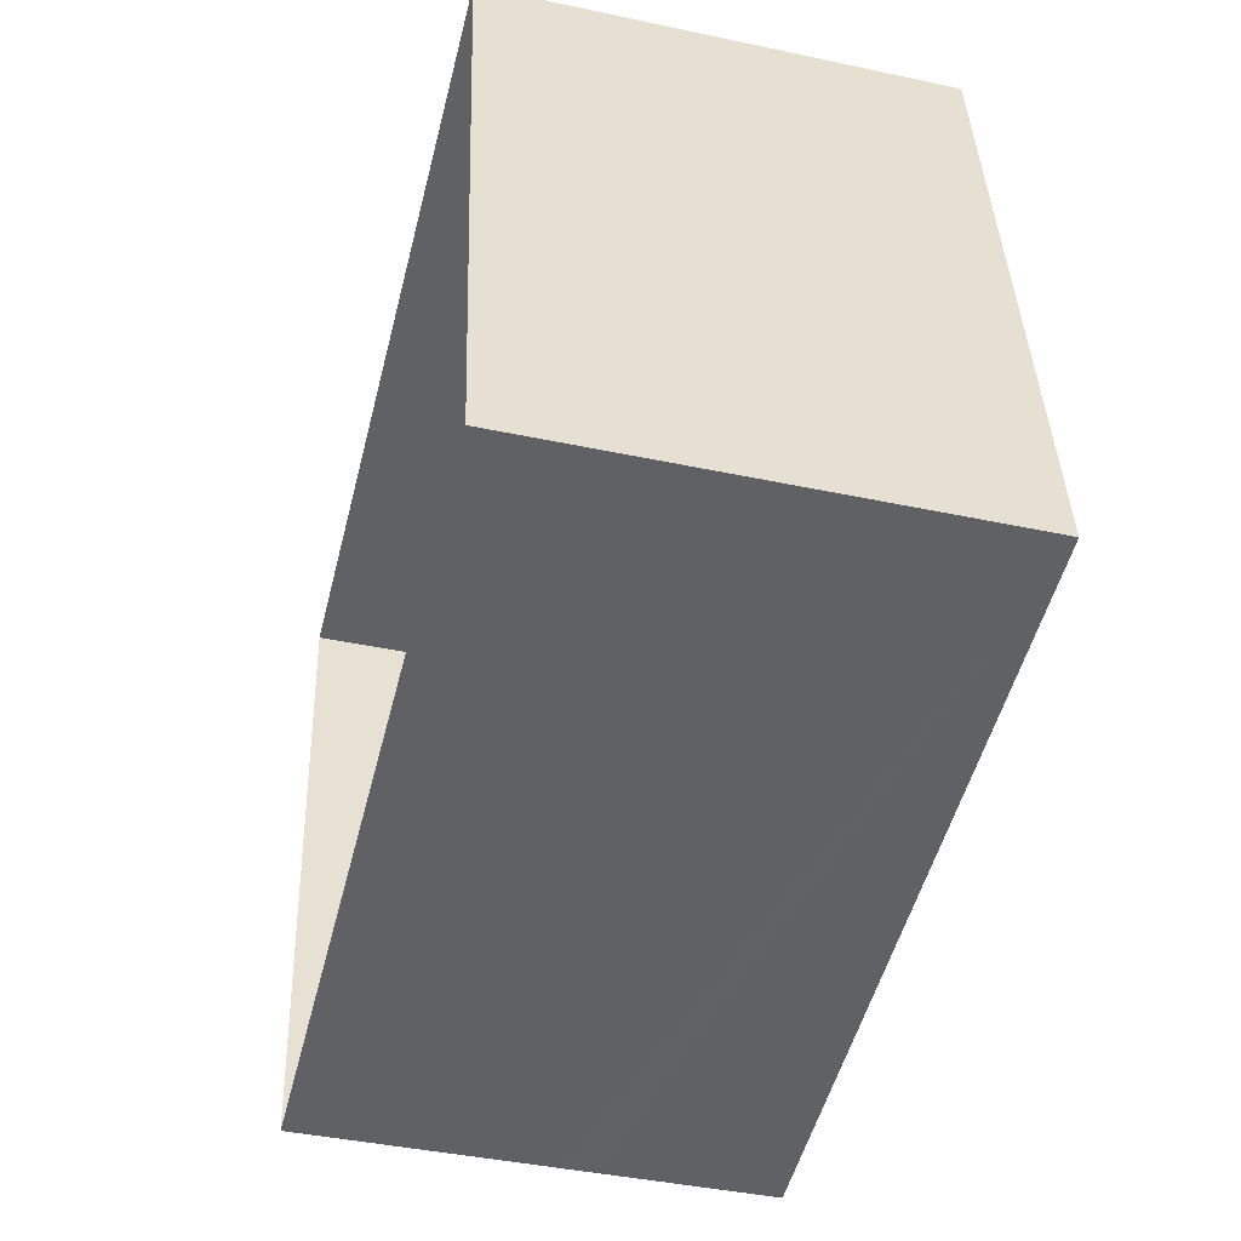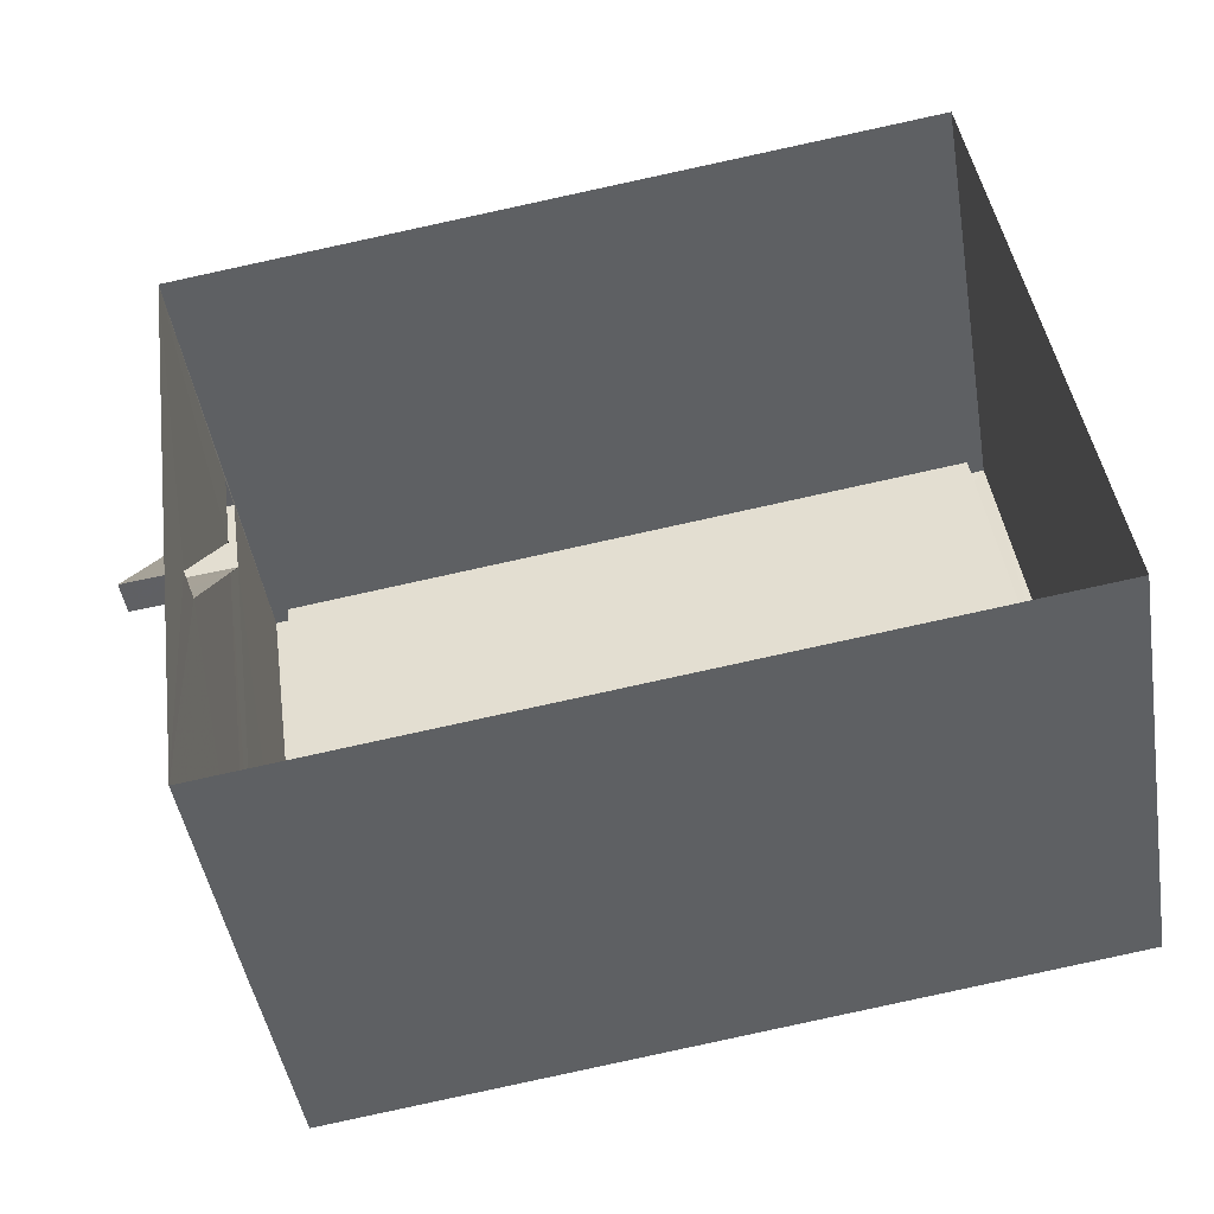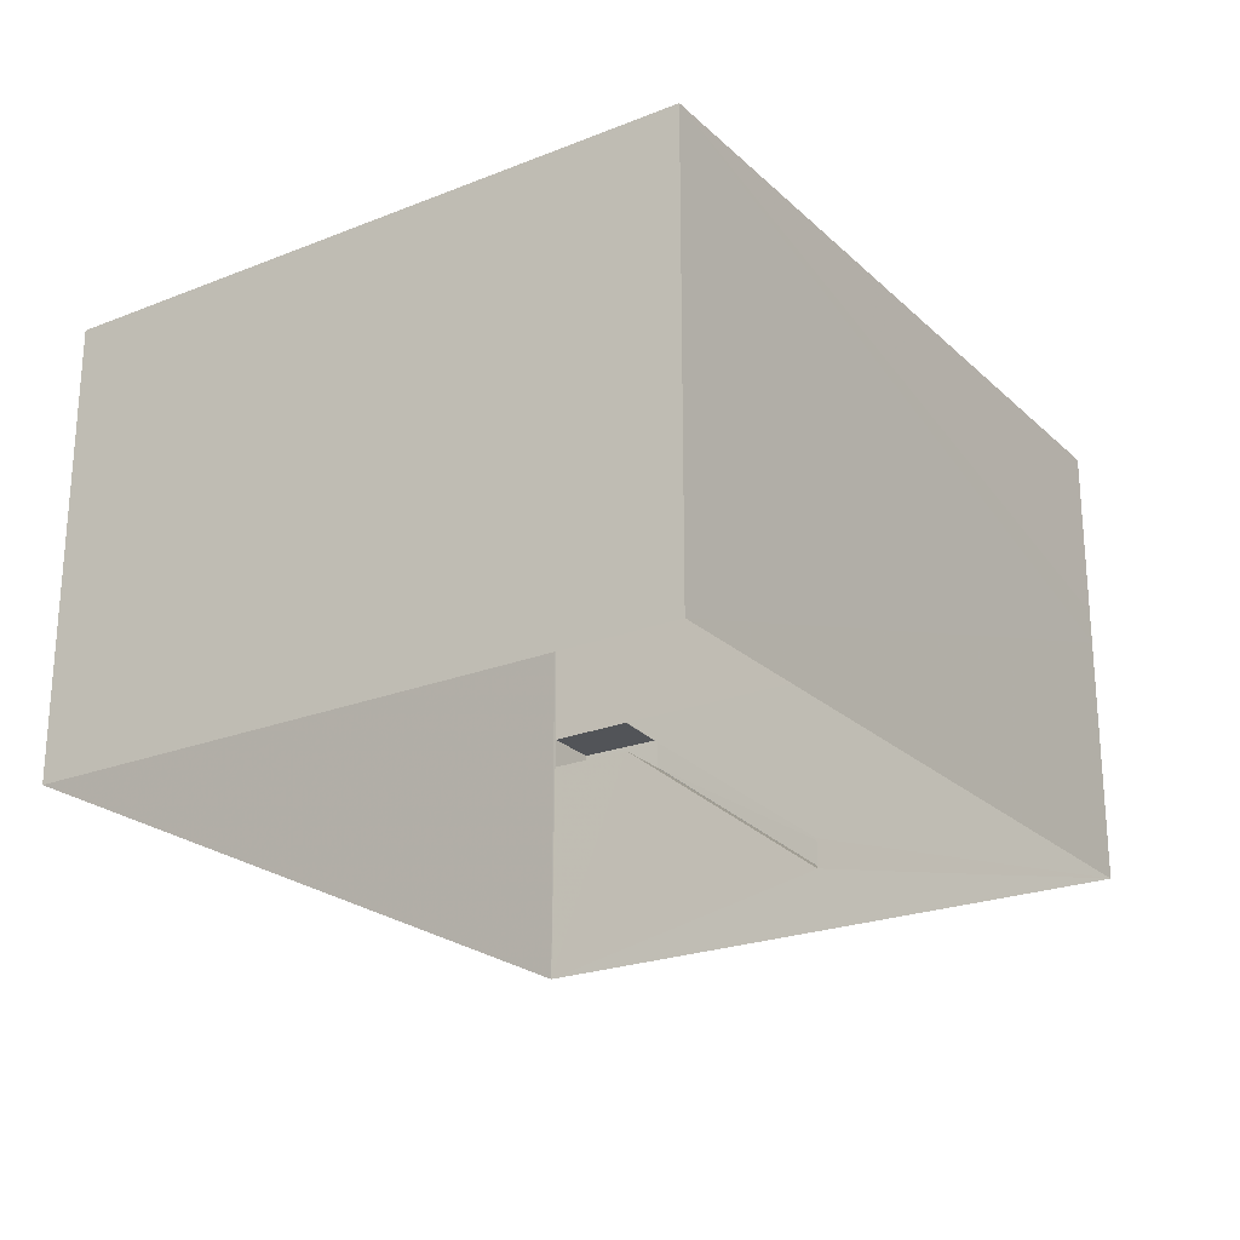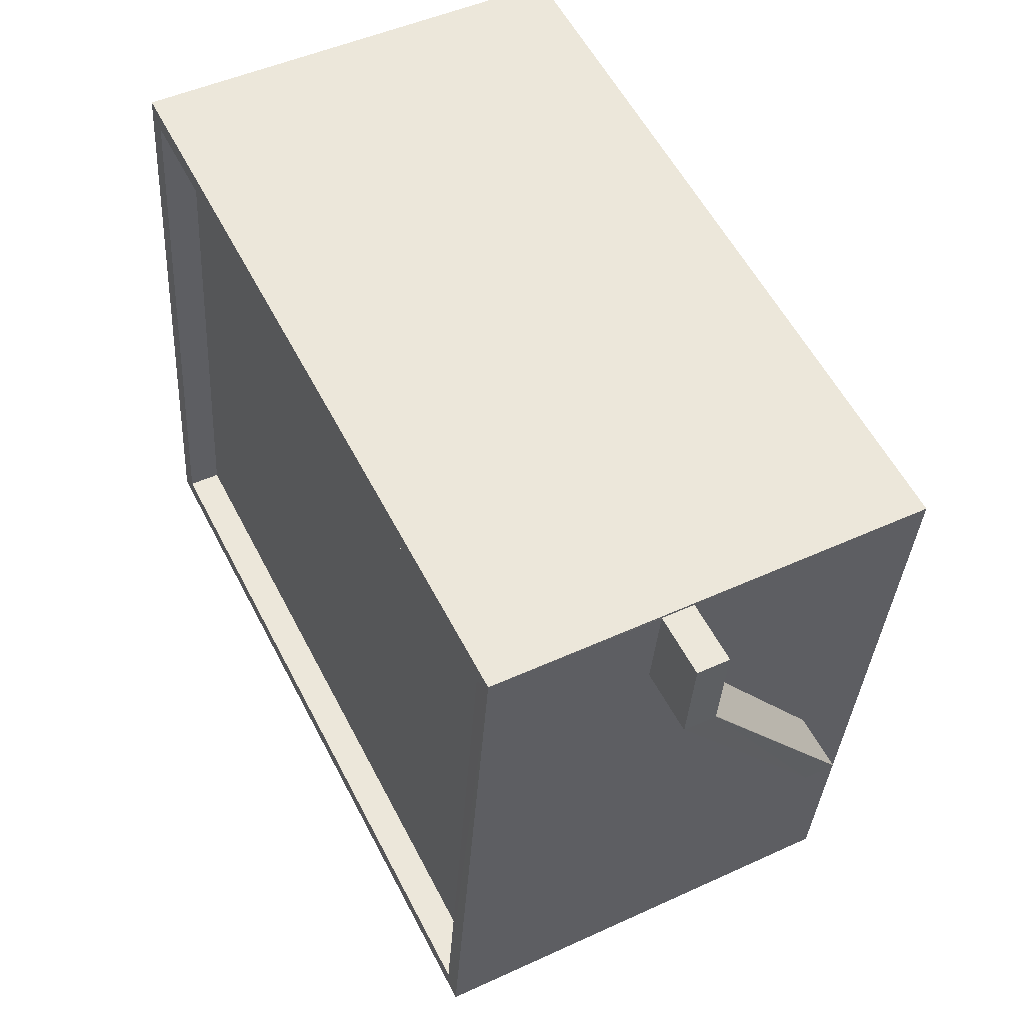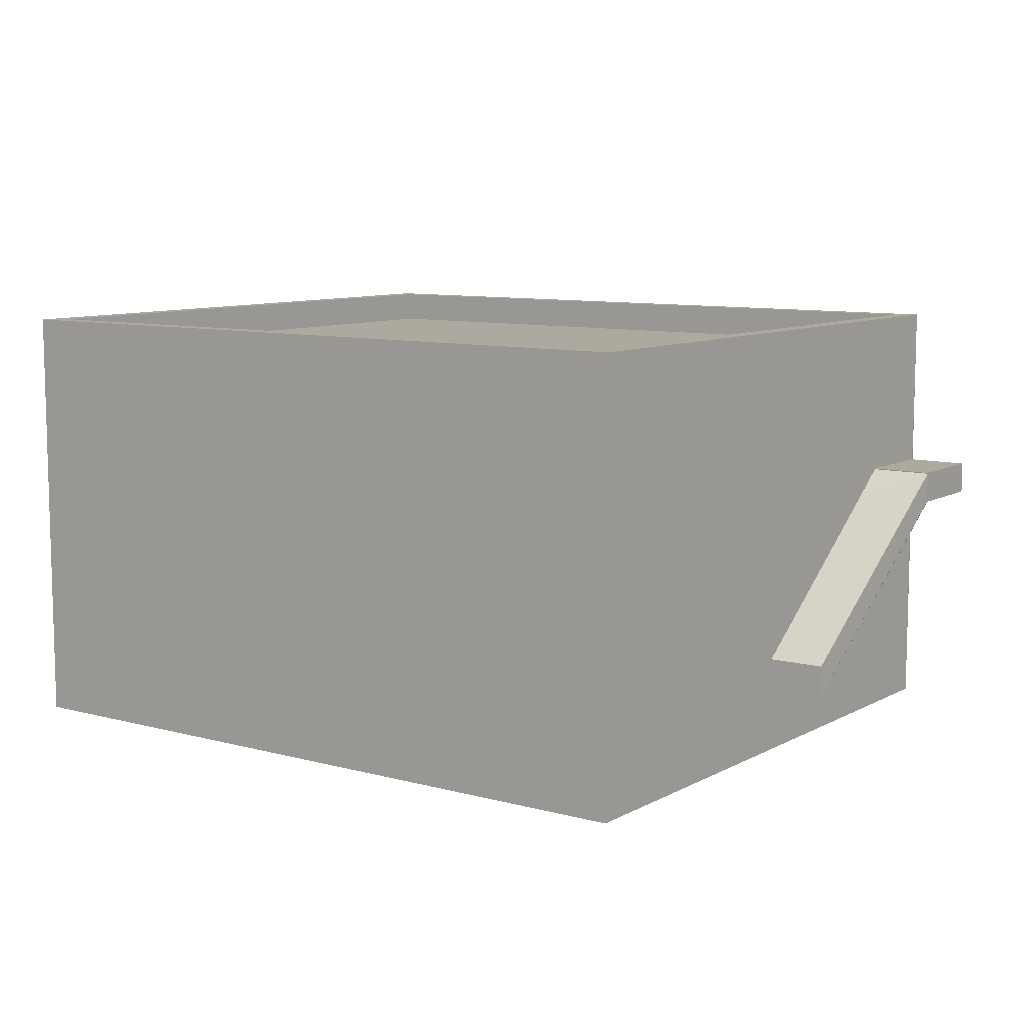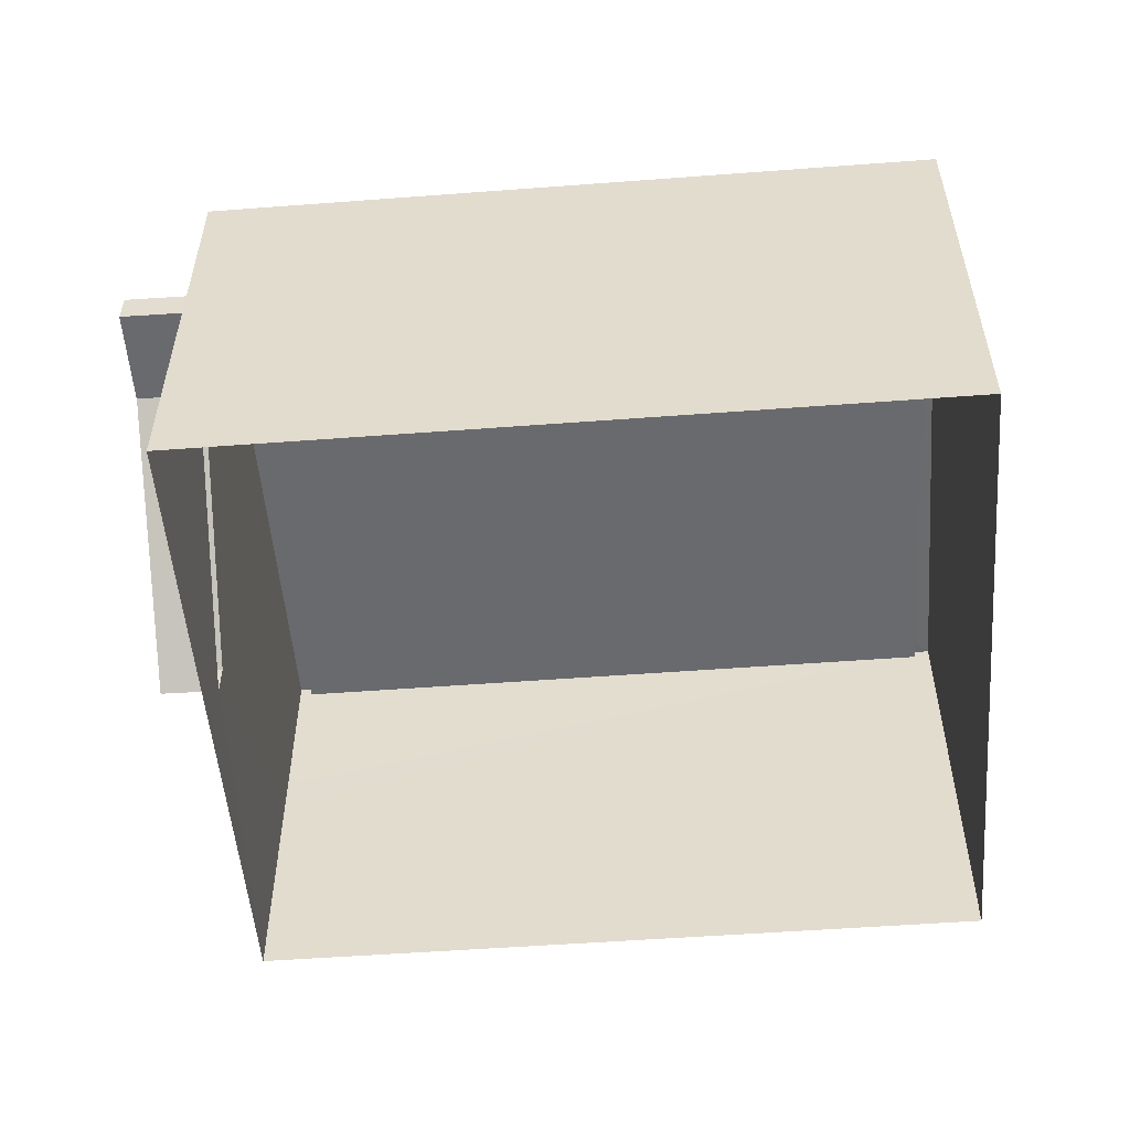
<metadata>
{"format":"obj","ext":"obj","renderer":"f3d","projection":"perspective","resolution":1024,"background":"white","views":[{"elev":-42.7,"azim":-104.2,"up":"+Y"},{"elev":-46.3,"azim":-170.6,"up":"+Y"},{"elev":-23.2,"azim":-64.0,"up":"+Z"},{"elev":47.8,"azim":62.7,"up":"+Y"},{"elev":9.1,"azim":28.0,"up":"+Z"},{"elev":-53.1,"azim":176.8,"up":"+Z"}]}
</metadata>
<code>
v -8.93e+04 -9.895e+04 7.933
v -8.931e+04 -9.894e+04 7.934
v -8.93e+04 -9.894e+04 7.933
v -8.931e+04 -9.895e+04 7.934
v -8.93e+04 -9.894e+04 11.64
v -8.93e+04 -9.894e+04 11.64
v -8.93e+04 -9.894e+04 8.94
v -8.93e+04 -9.894e+04 8.941
v -8.93e+04 -9.894e+04 11.65
v -8.93e+04 -9.894e+04 11.65
v -8.93e+04 -9.894e+04 11.65
v -8.93e+04 -9.894e+04 11.65
v -8.93e+04 -9.894e+04 11.65
v -8.93e+04 -9.894e+04 11.65
v -8.93e+04 -9.894e+04 14.73
v -8.93e+04 -9.894e+04 14.73
v -8.931e+04 -9.894e+04 14.73
v -8.931e+04 -9.894e+04 14.73
v -8.93e+04 -9.894e+04 12.13
v -8.93e+04 -9.894e+04 11.65
v -8.93e+04 -9.894e+04 9.44
v -8.93e+04 -9.894e+04 9.441
v -8.93e+04 -9.894e+04 12.13
v -8.931e+04 -9.895e+04 14.73
v -8.931e+04 -9.895e+04 14.73
v -8.93e+04 -9.895e+04 14.73
v -8.93e+04 -9.895e+04 14.73
v -8.931e+04 -9.894e+04 14.23
v -8.931e+04 -9.895e+04 14.23
v -8.93e+04 -9.895e+04 14.23
v -8.93e+04 -9.894e+04 14.23
v -8.93e+04 -9.894e+04 12.15
v -8.93e+04 -9.894e+04 12.15
v -8.93e+04 -9.894e+04 12.15
v -8.93e+04 -9.894e+04 12.15
v -8.93e+04 -9.895e+04 12.15
v -8.93e+04 -9.895e+04 11.65
f 1 2 3
f 1 4 2
f 5 6 7
f 8 5 7
f 9 10 11
f 10 12 11
f 11 13 14
f 12 13 11
f 15 16 17
f 18 15 17
f 19 20 21
f 21 20 22
f 23 20 19
f 17 24 25
f 26 16 15
f 27 16 26
f 27 25 24
f 17 25 18
f 25 27 26
f 28 29 30
f 31 28 30
f 32 33 34
f 35 32 34
f 6 11 14
f 6 14 7
f 7 14 21
f 14 19 21
f 18 29 28
f 18 25 29
f 10 35 12
f 10 32 35
f 25 30 29
f 25 26 30
f 8 7 21
f 22 8 21
f 24 2 4
f 24 17 2
f 36 33 27
f 27 33 16
f 16 10 3
f 1 22 37
f 3 8 1
f 22 20 37
f 10 9 5
f 16 33 32
f 5 8 3
f 16 32 10
f 8 22 1
f 10 5 3
f 23 33 20
f 20 36 37
f 20 33 36
f 11 6 5
f 9 11 5
f 37 36 24
f 1 37 4
f 36 27 24
f 4 37 24
f 18 28 31
f 15 18 31
f 12 35 34
f 13 12 34
f 26 31 30
f 26 15 31
f 33 19 34
f 34 19 13
f 33 23 19
f 13 19 14
f 2 16 3
f 2 17 16

</code>
